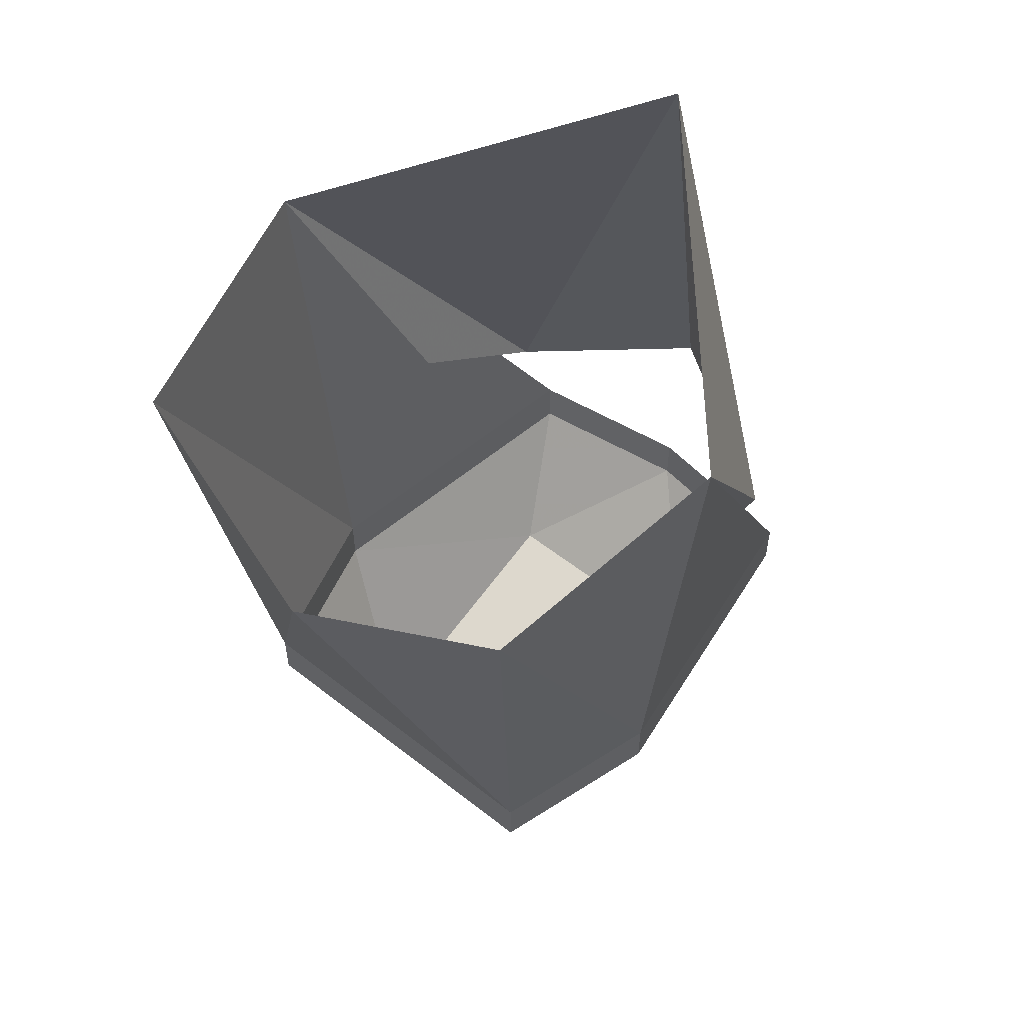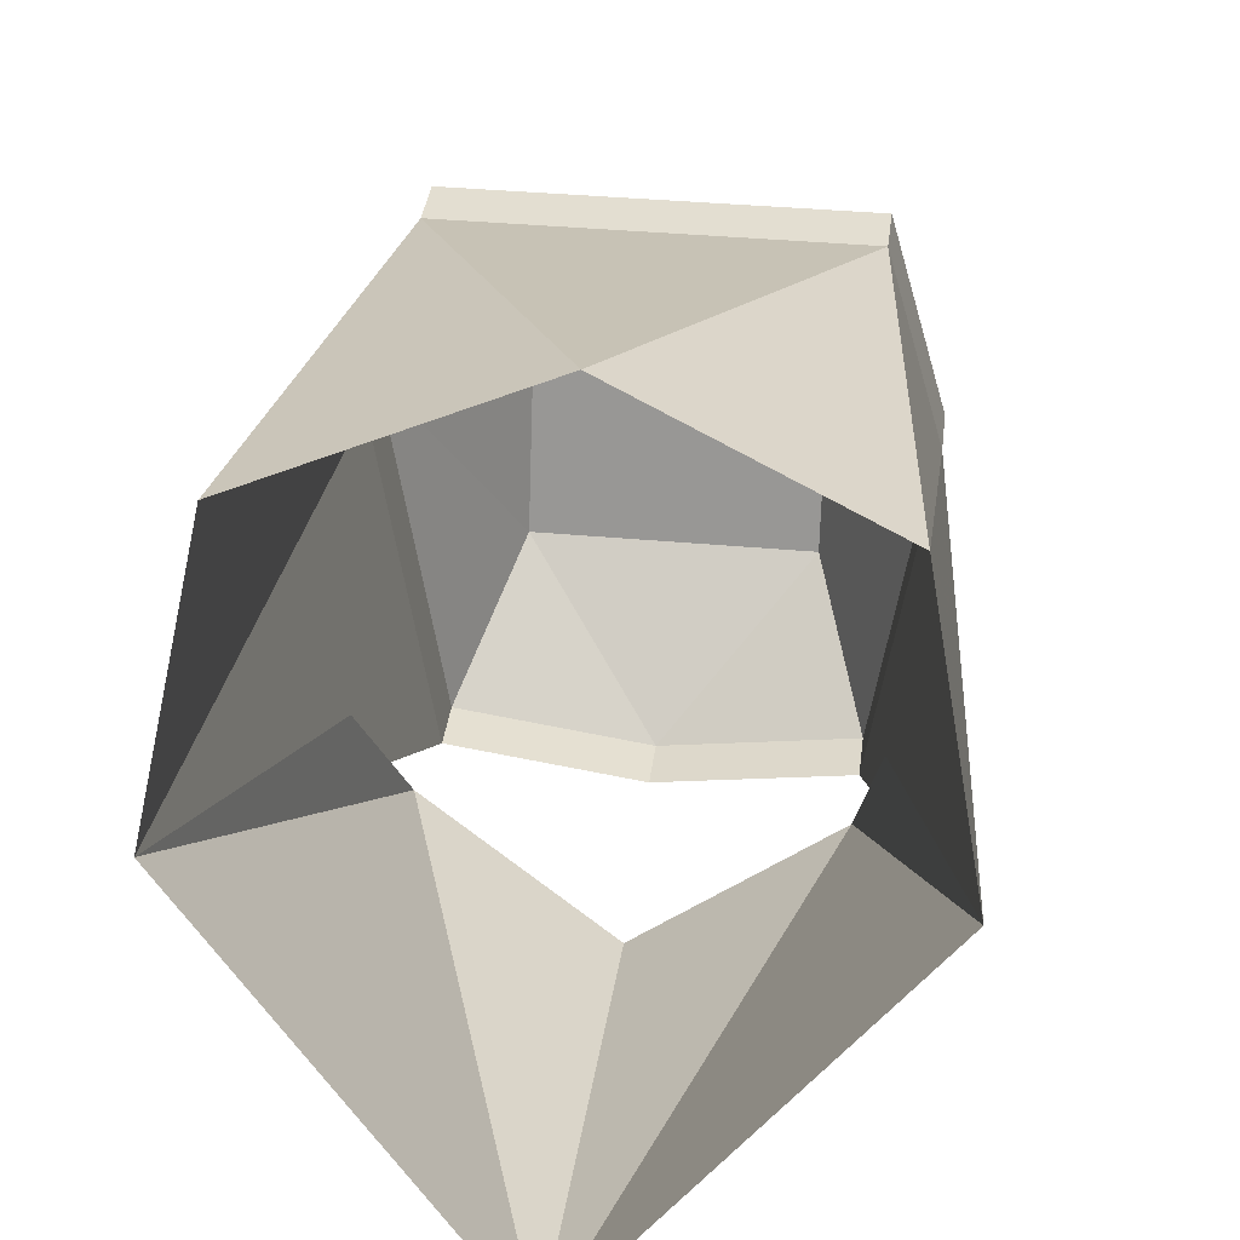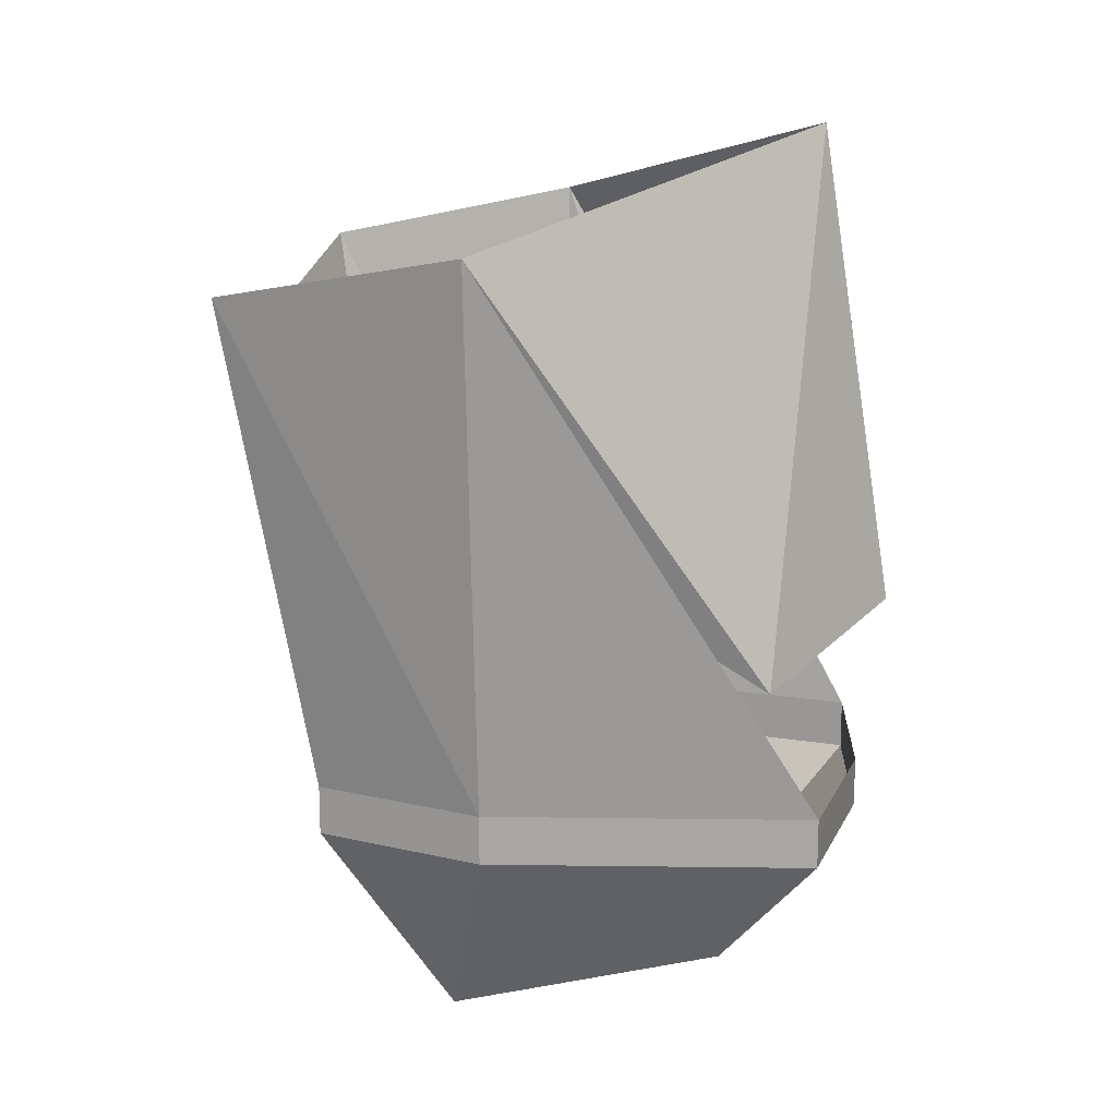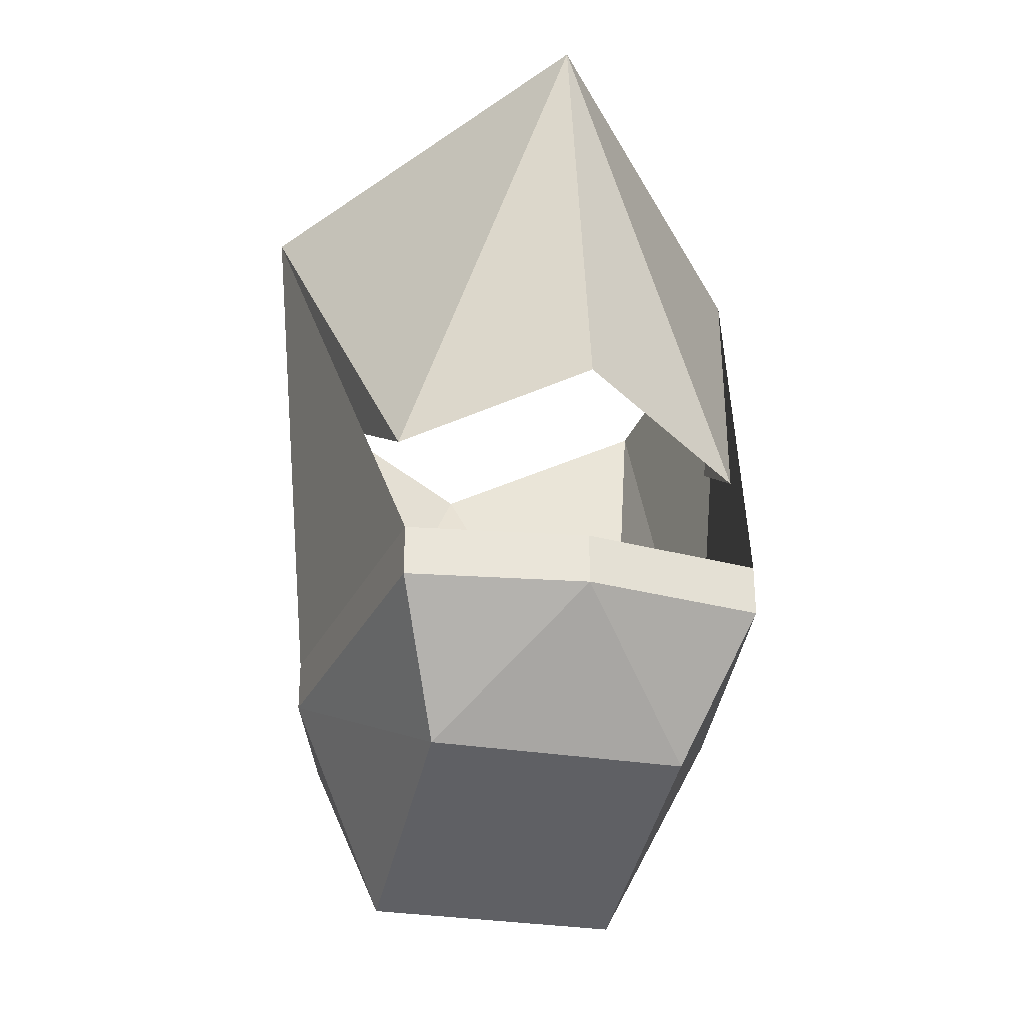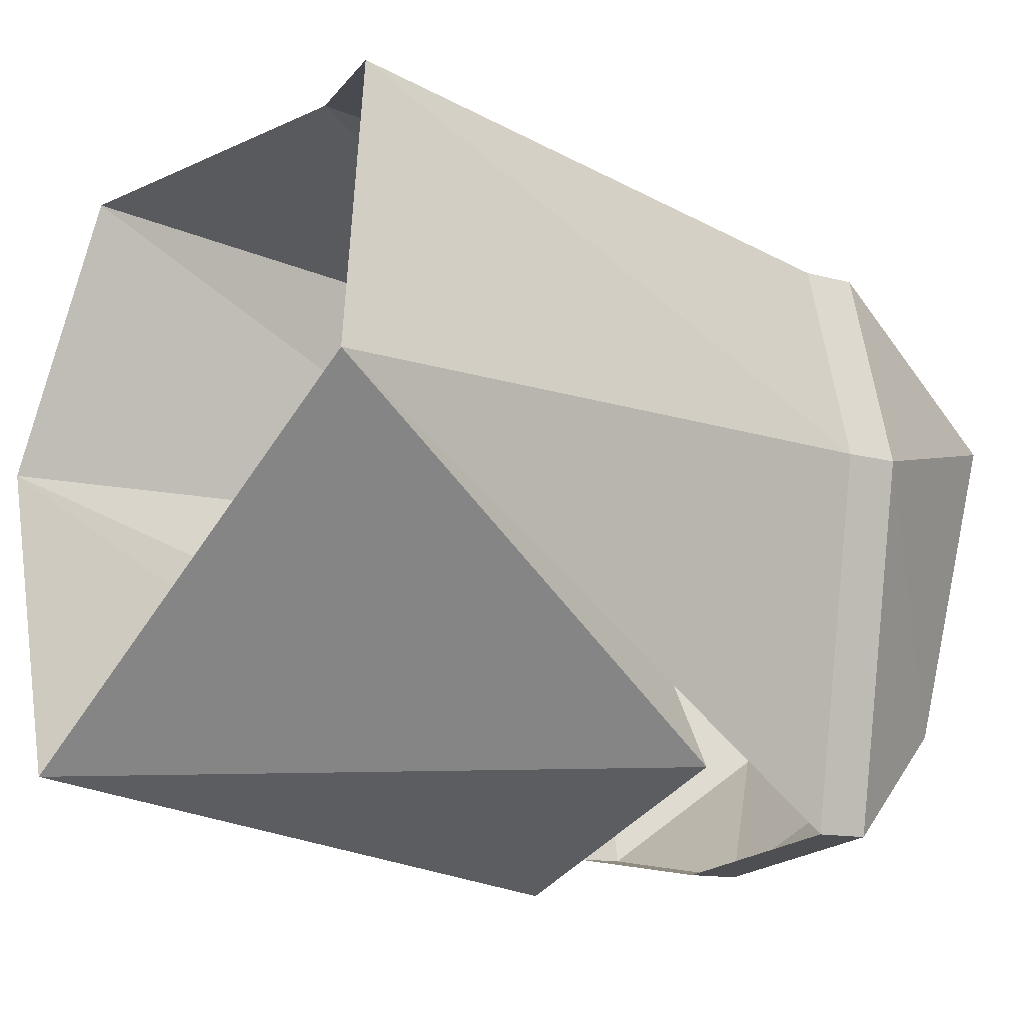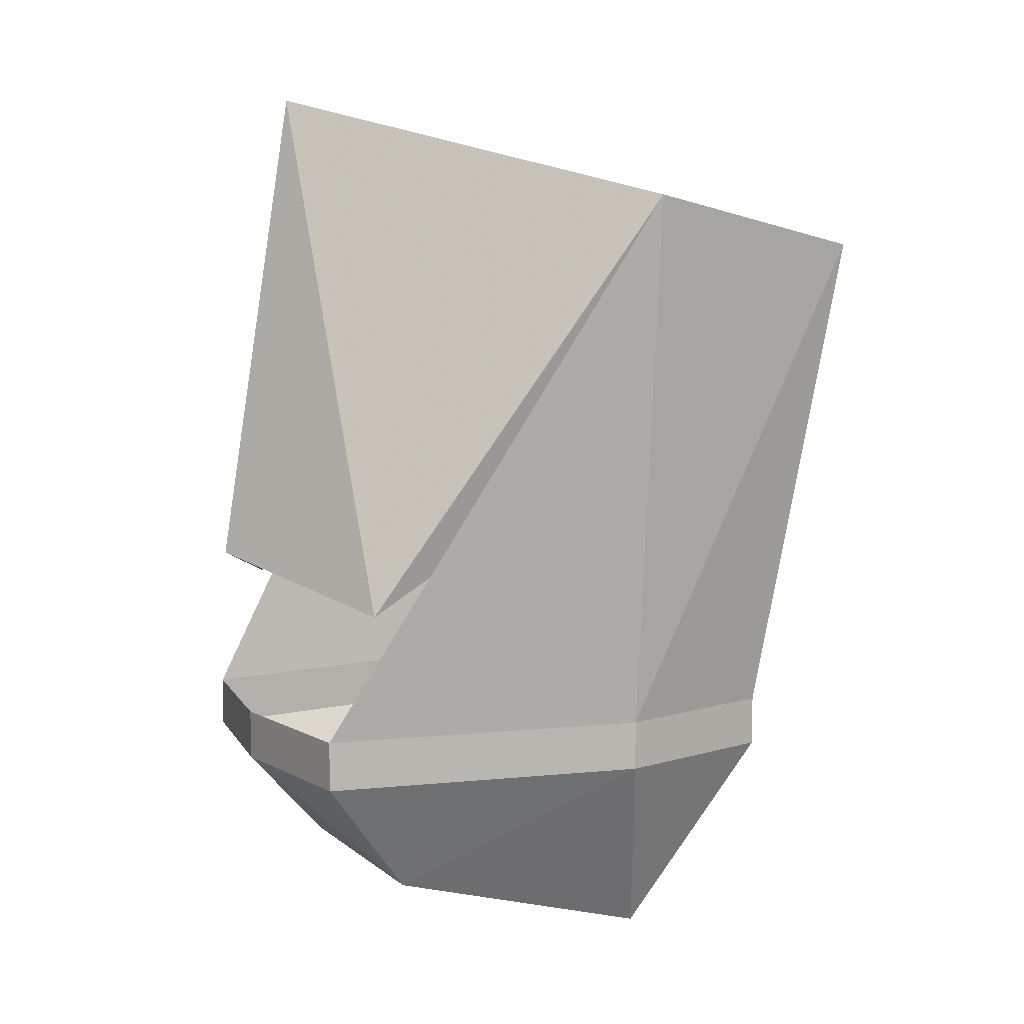
<metadata>
{"format":"obj","ext":"obj","renderer":"f3d","projection":"perspective","resolution":1024,"background":"white","views":[{"elev":55.0,"azim":39.8,"up":"+Y"},{"elev":36.0,"azim":-173.0,"up":"+Z"},{"elev":15.7,"azim":100.3,"up":"+Y"},{"elev":-29.8,"azim":166.3,"up":"+Y"},{"elev":-11.5,"azim":-125.4,"up":"+Z"},{"elev":7.2,"azim":-115.4,"up":"+Y"}]}
</metadata>
<code>
o unused/365
v 7 -185 7
v 5 -193 2
v 9 -185 0
v 9 -183 0
v 7 -183 7
v -7 -185 7
v 0 -193 2
v 5 -190 -9
v 7 -185 -13
v 7 -183 -13
v 11 -161 0
v 9 -163 10
v -9 -185 0
v -5 -193 2
v -7 -183 7
v -9 -183 0
v -7 -185 -13
v -5 -190 -9
v 0 -185 -14
v 0 -183 -14
v -7 -183 -13
v -9 -163 10
v 0 -167 12
v -11 -161 0
v -7 -178 -11
v -8 -174 -5
v 0 -157 -12
v 0 -176 -15
v 7 -178 -11
v 8 -174 -5
f 1 2 3
f 1 3 4
f 1 4 5
f 1 5 6
f 1 6 7
f 1 7 2
f 2 7 8
f 2 8 3
f 3 8 9
f 3 9 10
f 3 10 4
f 4 10 11
f 4 11 12
f 4 12 5
f 4 5 12
f 4 12 11
f 4 11 10
f 13 14 6
f 13 6 15
f 13 15 16
f 13 16 17
f 13 17 18
f 13 18 14
f 14 18 7
f 14 7 6
f 18 8 7
f 8 18 19
f 8 19 9
f 9 19 20
f 9 20 10
f 18 17 19
f 19 17 21
f 19 21 20
f 15 22 16
f 15 16 22
f 15 22 23
f 15 23 22
f 23 15 5
f 23 5 12
f 23 12 5
f 23 5 15
f 22 24 16
f 22 16 24
f 24 16 21
f 24 21 16
f 16 21 17
f 5 15 6
f 24 25 26
f 25 24 27
f 25 27 28
f 28 27 29
f 29 27 11
f 29 11 30

</code>
